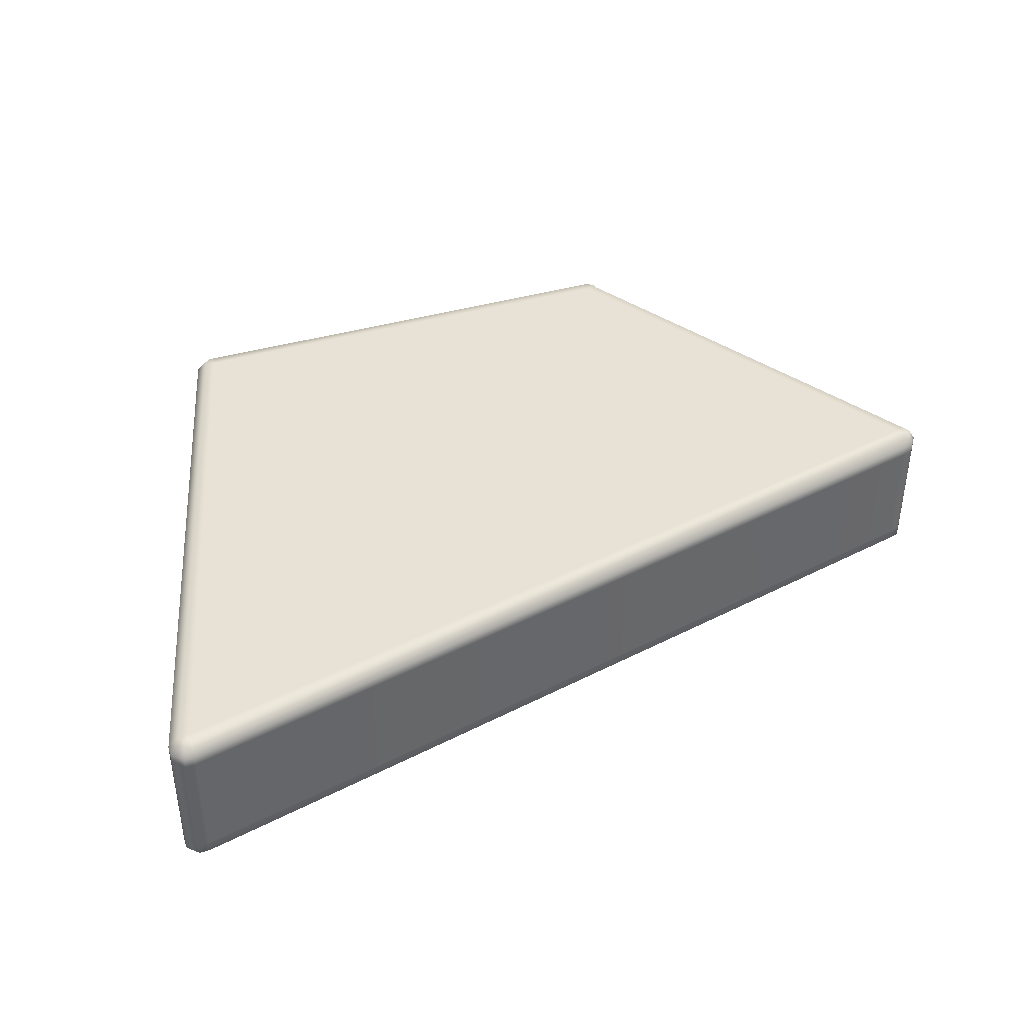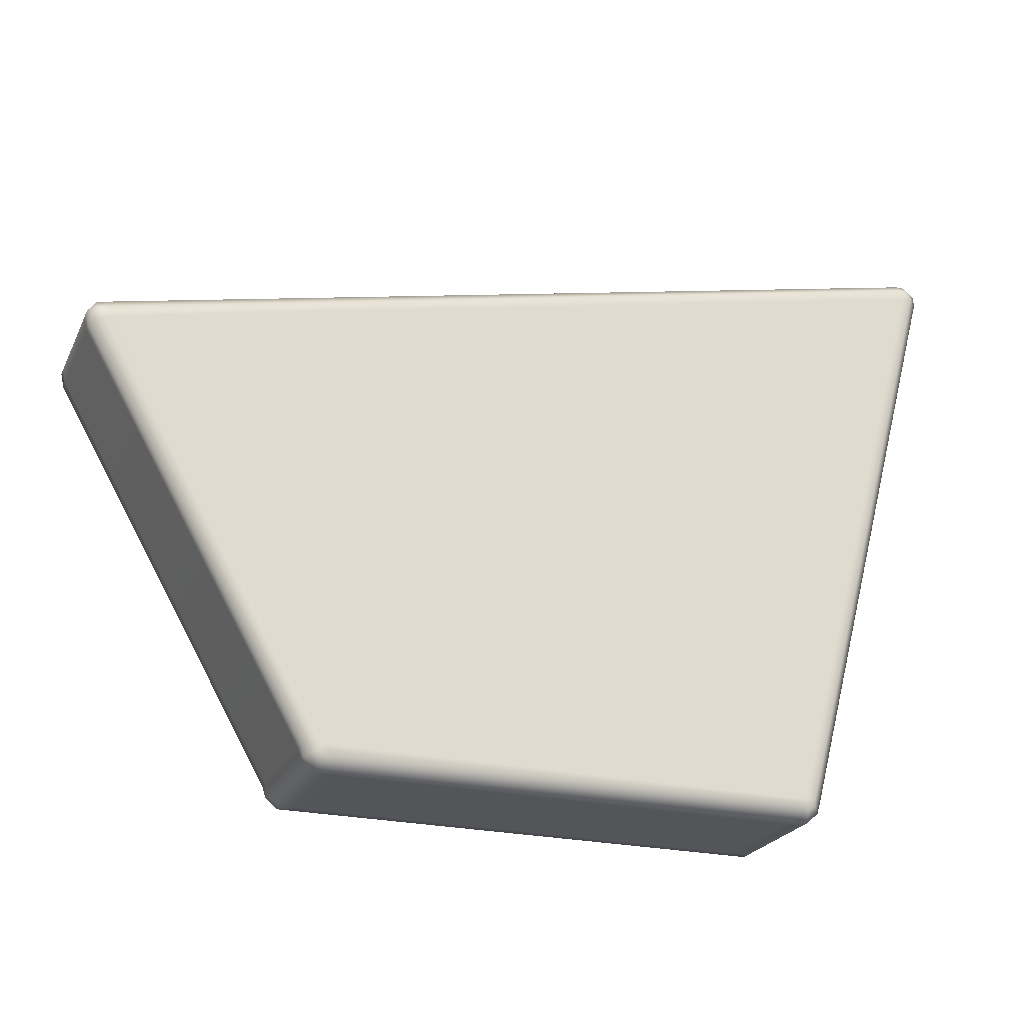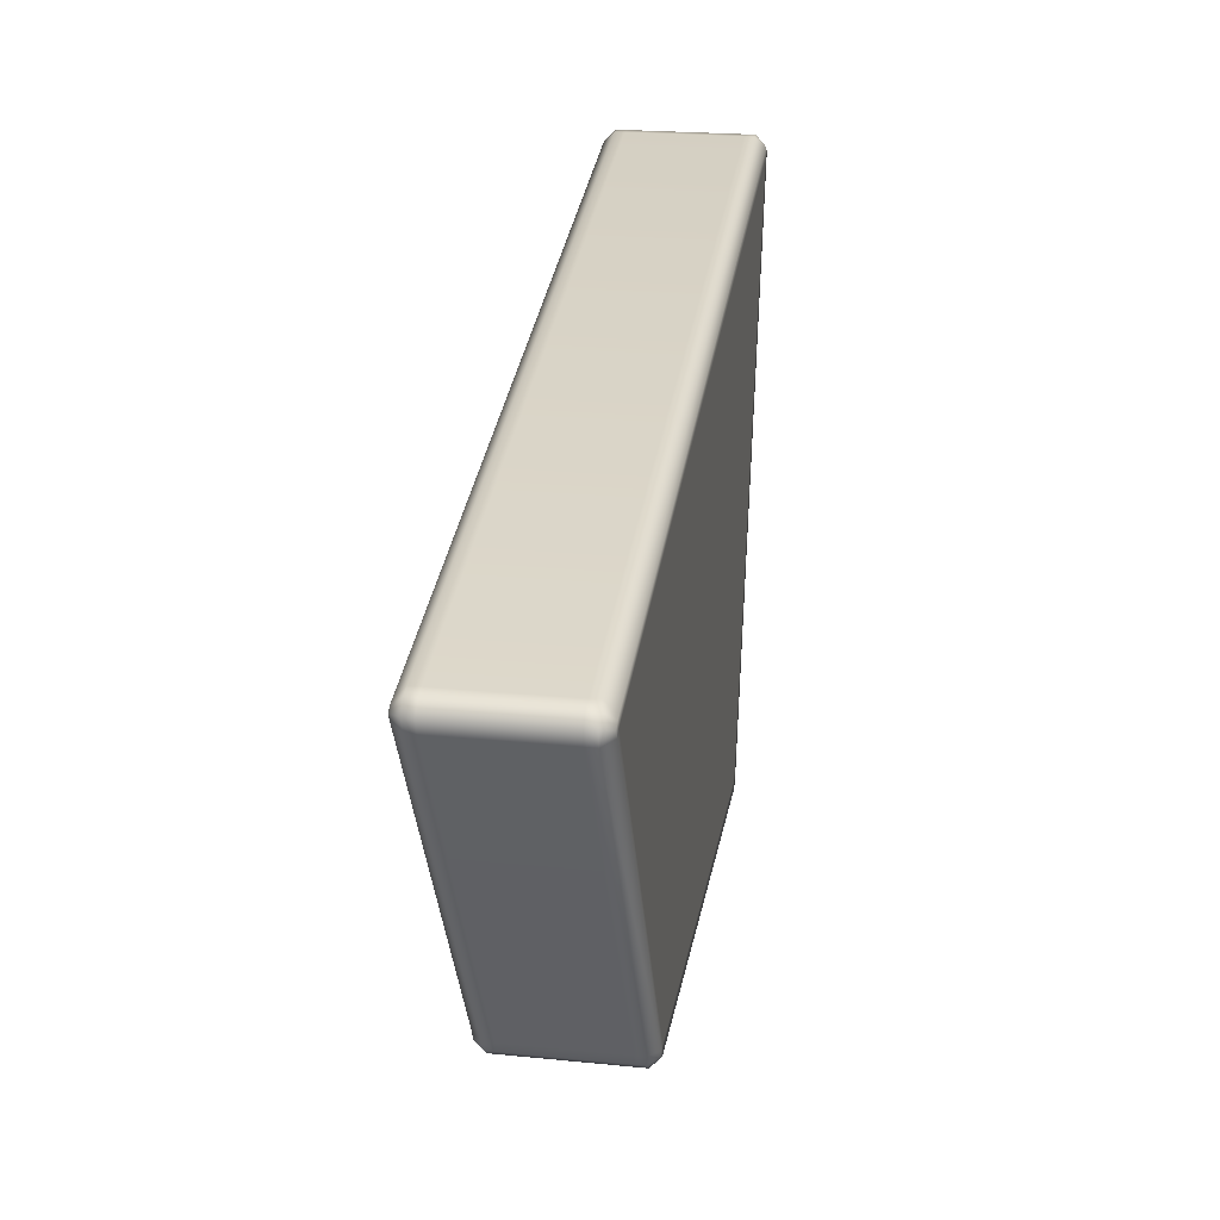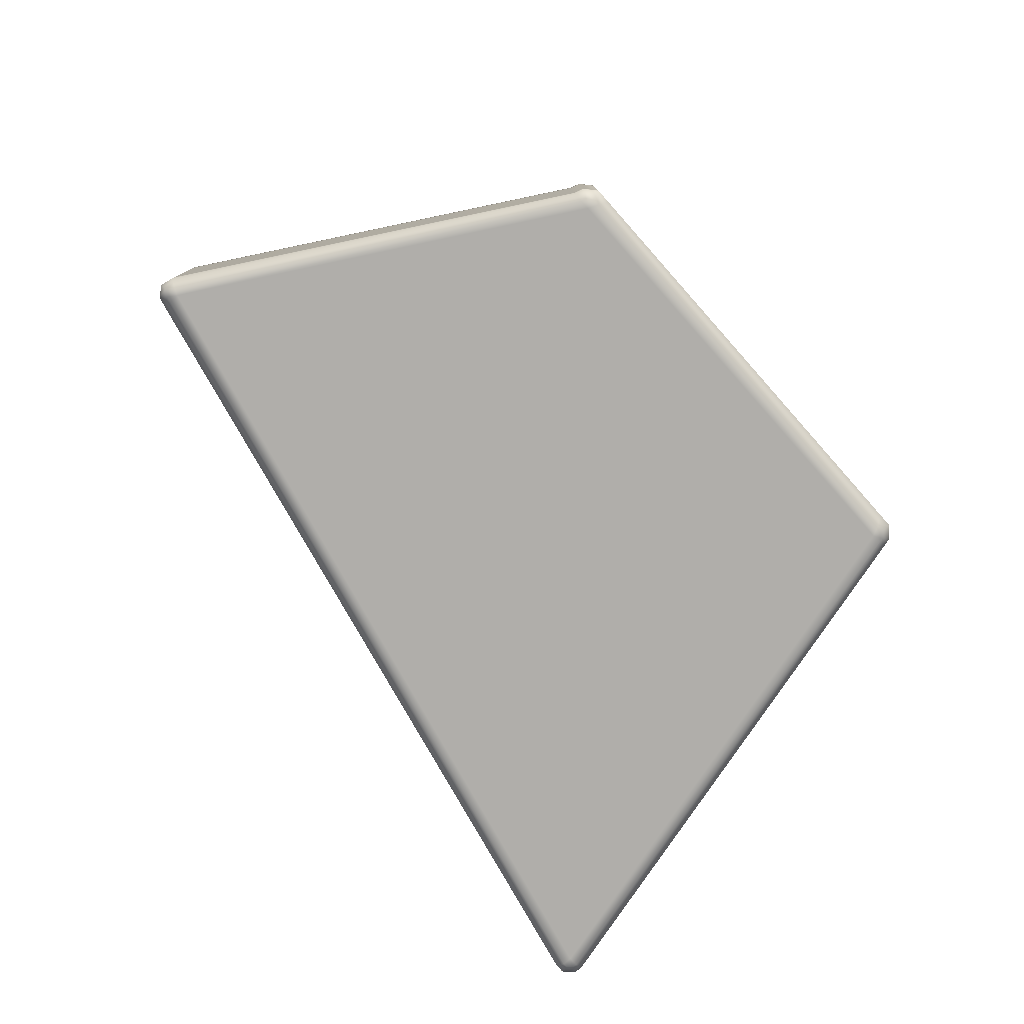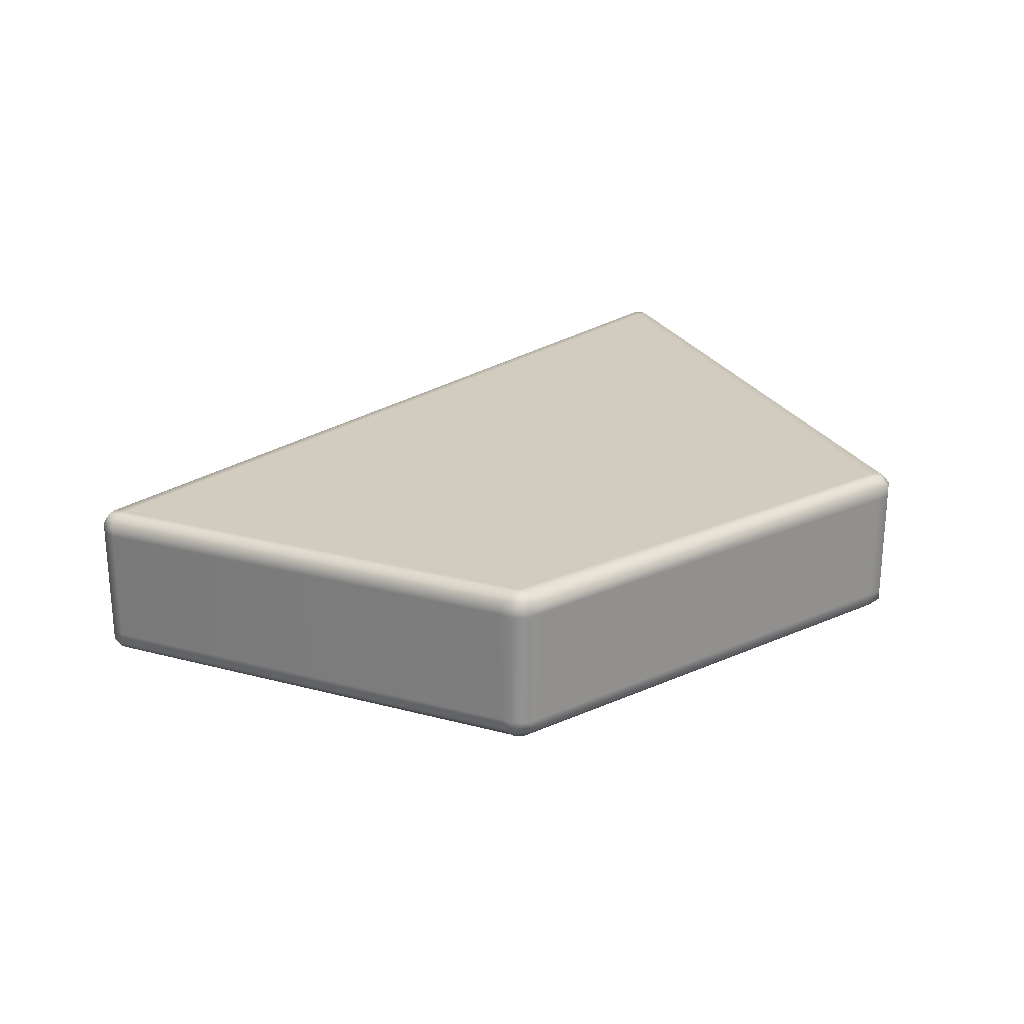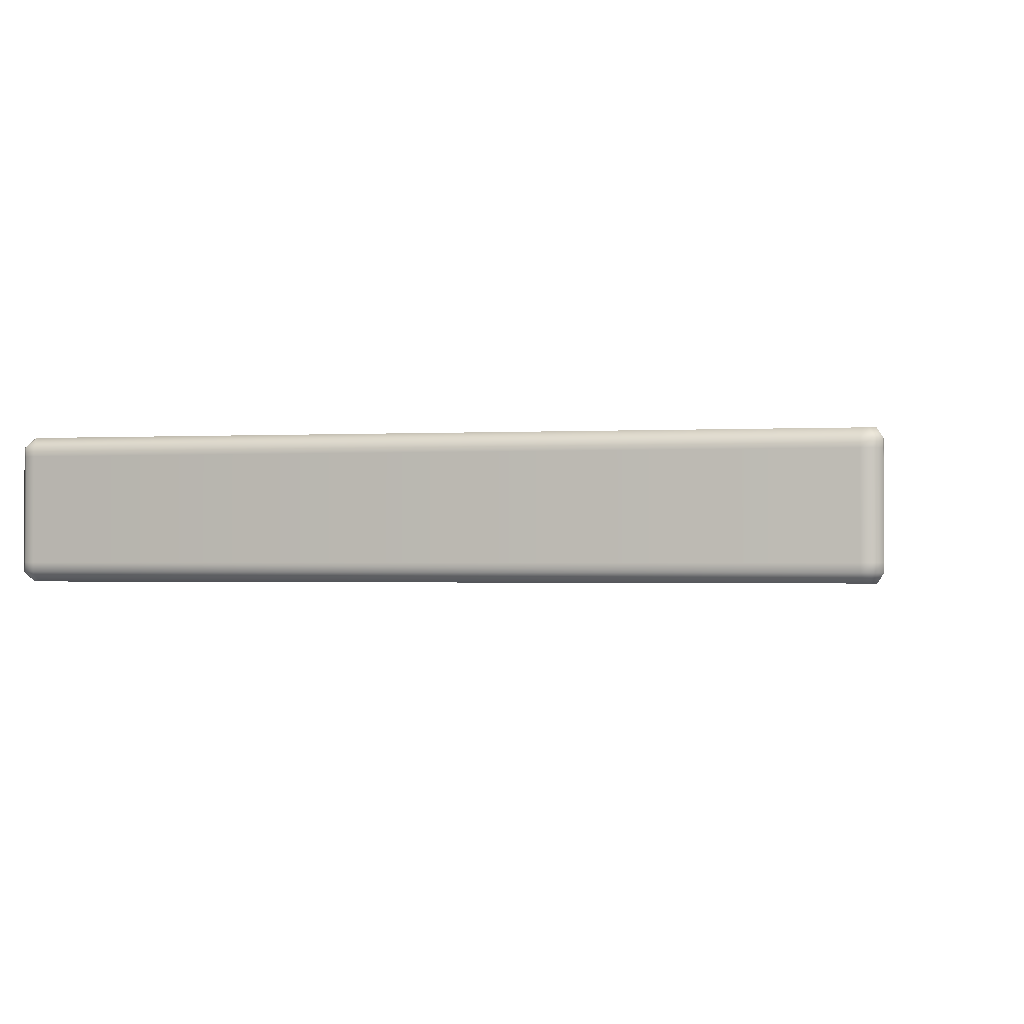
<metadata>
{"format":"obj","ext":"obj","renderer":"f3d","projection":"perspective","resolution":1024,"background":"white","views":[{"elev":40.1,"azim":160.3,"up":"+Z"},{"elev":-24.0,"azim":-20.9,"up":"+Y"},{"elev":23.0,"azim":-80.5,"up":"+Y"},{"elev":-77.7,"azim":-48.3,"up":"+Z"},{"elev":24.0,"azim":-36.3,"up":"+Z"},{"elev":-1.4,"azim":-156.5,"up":"+Z"}]}
</metadata>
<code>
g default
v -0.0445 -0.0055 0.0075
v -0.023 -0.043 0.0075
v 0.023 -0.043 0.0075
v 0.038 0.013 0.0075
v -0.04532 -0.00584 0.0075
v -0.02398 -0.043 0.0075
v -0.02388 -0.04353 0.0075
v -0.02328 -0.04398 0.0075
v -0.02255 -0.04398 0.0075
v 0.02255 -0.04398 0.0075
v 0.02328 -0.04398 0.0075
v 0.02388 -0.04353 0.0075
v 0.02398 -0.043 0.0075
v 0.03898 0.013 0.0075
v 0.03898 0.01348 0.0075
v 0.03848 0.01398 0.0075
v 0.038 0.01398 0.0075
v -0.0445 -0.004522 0.0075
v -0.04508 -0.004642 0.0075
v -0.04576 -0.005042 0.0075
v -0.04616 -0.0062 0.006478
v -0.025 -0.043 0.006478
v -0.0247 -0.04398 0.006478
v -0.02353 -0.045 0.006478
v -0.022 -0.045 0.006478
v 0.022 -0.045 0.006478
v 0.02353 -0.045 0.006478
v 0.0247 -0.04398 0.006478
v 0.025 -0.043 0.006478
v 0.04 0.013 0.006478
v 0.04 0.01398 0.006478
v 0.03898 0.015 0.006478
v 0.038 0.015 0.006478
v -0.0445 -0.0035 0.006478
v -0.04568 -0.00382 0.006478
v -0.04644 -0.004862 0.006478
v -0.04616 -0.0062 0.0055
v -0.025 -0.043 0.0055
v -0.0247 -0.04398 0.0055
v -0.02353 -0.045 0.0055
v -0.022 -0.045 0.0055
v 0.022 -0.045 0.0055
v 0.02353 -0.045 0.0055
v 0.0247 -0.04398 0.0055
v 0.025 -0.043 0.0055
v 0.04 0.013 0.0055
v 0.04 0.01398 0.0055
v 0.03898 0.015 0.0055
v 0.038 0.015 0.0055
v -0.0445 -0.0035 0.0055
v -0.04568 -0.00382 0.0055
v -0.04644 -0.004862 0.0055
v -0.04616 -0.0062 -0.0055
v -0.025 -0.043 -0.0055
v -0.0247 -0.04398 -0.0055
v -0.02353 -0.045 -0.0055
v -0.022 -0.045 -0.0055
v 0.022 -0.045 -0.0055
v 0.02353 -0.045 -0.0055
v 0.0247 -0.04398 -0.0055
v 0.025 -0.043 -0.0055
v 0.04 0.013 -0.0055
v 0.04 0.01398 -0.0055
v 0.03898 0.015 -0.0055
v 0.038 0.015 -0.0055
v -0.0445 -0.0035 -0.0055
v -0.04568 -0.00382 -0.0055
v -0.04644 -0.004862 -0.0055
v -0.04616 -0.0062 -0.006478
v -0.025 -0.043 -0.006478
v -0.0247 -0.04398 -0.006478
v -0.02353 -0.045 -0.006478
v -0.022 -0.045 -0.006478
v 0.022 -0.045 -0.006478
v 0.02353 -0.045 -0.006478
v 0.0247 -0.04398 -0.006478
v 0.025 -0.043 -0.006478
v 0.04 0.013 -0.006478
v 0.04 0.01398 -0.006478
v 0.03898 0.015 -0.006478
v 0.038 0.015 -0.006478
v -0.0445 -0.0035 -0.006478
v -0.04568 -0.00382 -0.006478
v -0.04644 -0.004862 -0.006478
v -0.04532 -0.00584 -0.0075
v -0.02398 -0.043 -0.0075
v -0.02388 -0.04353 -0.0075
v -0.02328 -0.04398 -0.0075
v -0.02255 -0.04398 -0.0075
v 0.02255 -0.04398 -0.0075
v 0.02328 -0.04398 -0.0075
v 0.02388 -0.04353 -0.0075
v 0.02398 -0.043 -0.0075
v 0.03898 0.013 -0.0075
v 0.03898 0.01348 -0.0075
v 0.03848 0.01398 -0.0075
v 0.038 0.01398 -0.0075
v -0.0445 -0.004522 -0.0075
v -0.04508 -0.004642 -0.0075
v -0.04576 -0.005042 -0.0075
v -0.0445 -0.0055 -0.0075
v -0.023 -0.043 -0.0075
v 0.023 -0.043 -0.0075
v 0.038 0.013 -0.0075
g handl_remote
f 1 2 4
f 2 3 4
f 5 6 1
f 6 2 1
f 6 7 2
f 7 8 2
f 8 9 2
f 2 9 3
f 9 10 3
f 10 11 3
f 11 12 3
f 12 13 3
f 3 13 4
f 13 14 4
f 4 14 15
f 4 15 16
f 4 16 17
f 18 1 17
f 1 4 17
f 19 1 18
f 20 1 19
f 5 1 20
f 21 6 5
f 22 6 21
f 22 7 6
f 23 7 22
f 23 8 7
f 23 24 8
f 8 24 9
f 24 25 9
f 9 25 10
f 25 26 10
f 26 27 10
f 27 11 10
f 11 28 12
f 27 28 11
f 12 29 13
f 12 28 29
f 13 30 14
f 13 29 30
f 15 30 31
f 14 30 15
f 16 15 32
f 15 31 32
f 17 16 33
f 16 32 33
f 34 18 33
f 18 17 33
f 35 19 34
f 19 18 34
f 36 20 35
f 20 19 35
f 21 20 36
f 21 5 20
f 37 22 21
f 38 22 37
f 38 23 22
f 39 23 38
f 39 24 23
f 40 24 39
f 24 41 25
f 40 41 24
f 25 41 26
f 41 42 26
f 42 27 26
f 42 43 27
f 27 44 28
f 27 43 44
f 28 45 29
f 28 44 45
f 29 46 30
f 29 45 46
f 30 47 31
f 30 46 47
f 31 48 32
f 31 47 48
f 32 49 33
f 48 49 32
f 33 50 34
f 49 50 33
f 50 35 34
f 50 51 35
f 51 36 35
f 52 36 51
f 52 21 36
f 37 21 52
f 53 38 37
f 54 38 53
f 54 39 38
f 55 39 54
f 55 40 39
f 56 40 55
f 40 57 41
f 56 57 40
f 41 57 42
f 57 58 42
f 58 43 42
f 58 59 43
f 43 60 44
f 43 59 60
f 44 61 45
f 44 60 61
f 45 62 46
f 45 61 62
f 46 63 47
f 46 62 63
f 47 64 48
f 47 63 64
f 48 65 49
f 64 65 48
f 49 66 50
f 65 66 49
f 66 51 50
f 66 67 51
f 67 52 51
f 68 52 67
f 68 37 52
f 53 37 68
f 69 54 53
f 70 54 69
f 70 55 54
f 71 55 70
f 71 56 55
f 72 56 71
f 56 73 57
f 72 73 56
f 57 73 58
f 73 74 58
f 74 59 58
f 74 75 59
f 59 76 60
f 59 75 76
f 60 77 61
f 60 76 77
f 61 78 62
f 61 77 78
f 62 79 63
f 62 78 79
f 63 80 64
f 63 79 80
f 64 81 65
f 80 81 64
f 65 82 66
f 81 82 65
f 82 67 66
f 82 83 67
f 83 68 67
f 84 68 83
f 84 53 68
f 69 53 84
f 85 70 69
f 86 70 85
f 86 87 70
f 87 71 70
f 88 71 87
f 88 72 71
f 73 72 89
f 72 88 89
f 90 73 89
f 74 73 90
f 91 75 90
f 75 74 90
f 76 91 92
f 75 91 76
f 76 92 77
f 92 93 77
f 77 94 78
f 77 93 94
f 78 95 79
f 78 94 95
f 79 95 80
f 95 96 80
f 80 96 81
f 96 97 81
f 81 98 82
f 97 98 81
f 98 99 82
f 99 83 82
f 99 100 83
f 100 84 83
f 100 69 84
f 85 69 100
f 102 86 101
f 86 85 101
f 87 86 102
f 88 87 102
f 89 88 102
f 103 89 102
f 90 89 103
f 91 90 103
f 92 91 103
f 93 92 103
f 94 93 104
f 93 103 104
f 94 104 95
f 95 104 96
f 96 104 97
f 97 101 98
f 104 101 97
f 101 99 98
f 101 100 99
f 101 85 100
f 104 102 101
f 103 102 104

</code>
